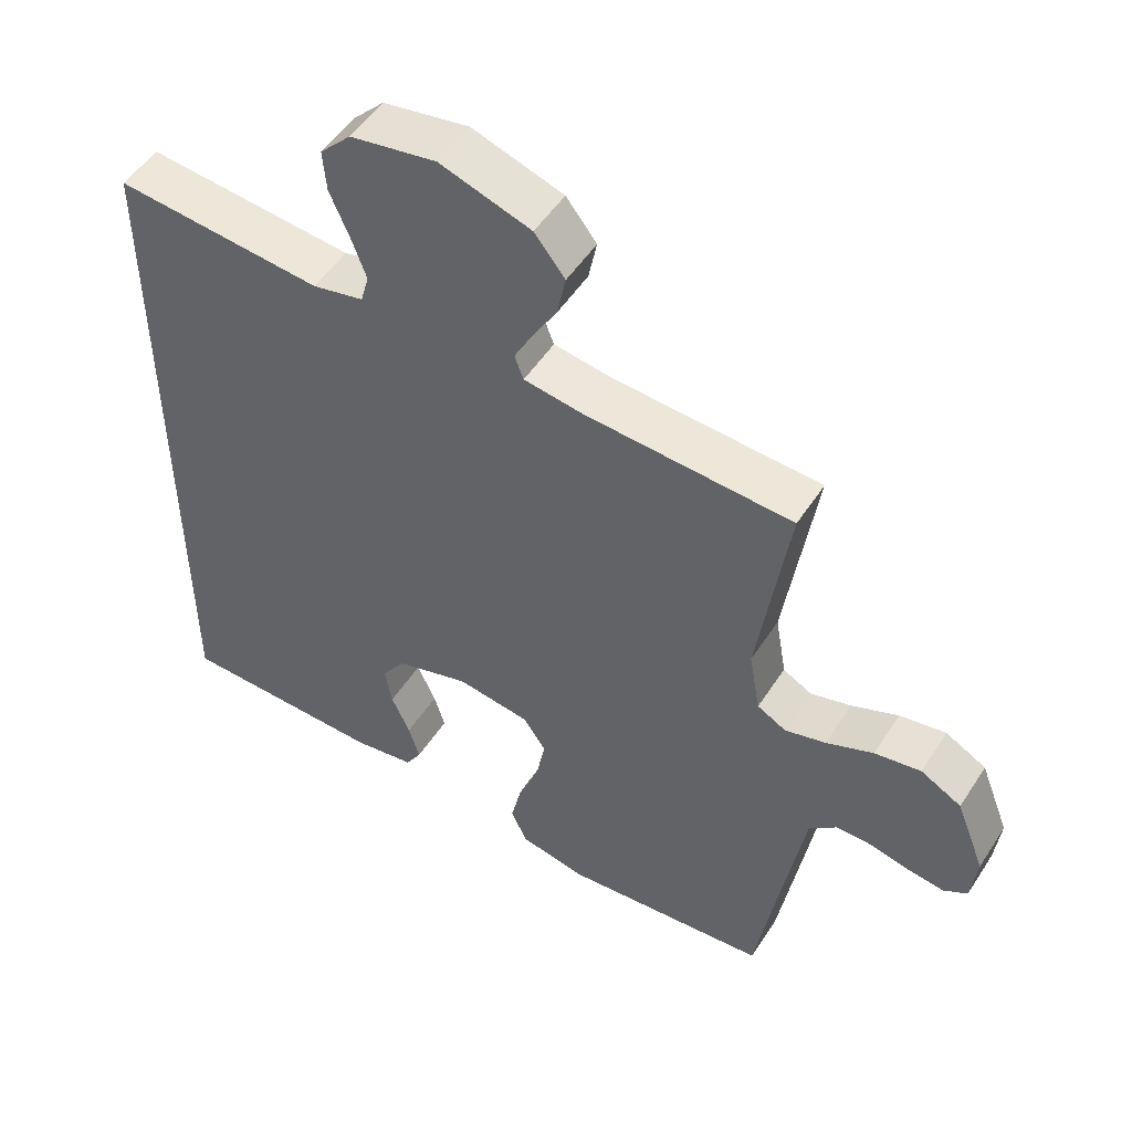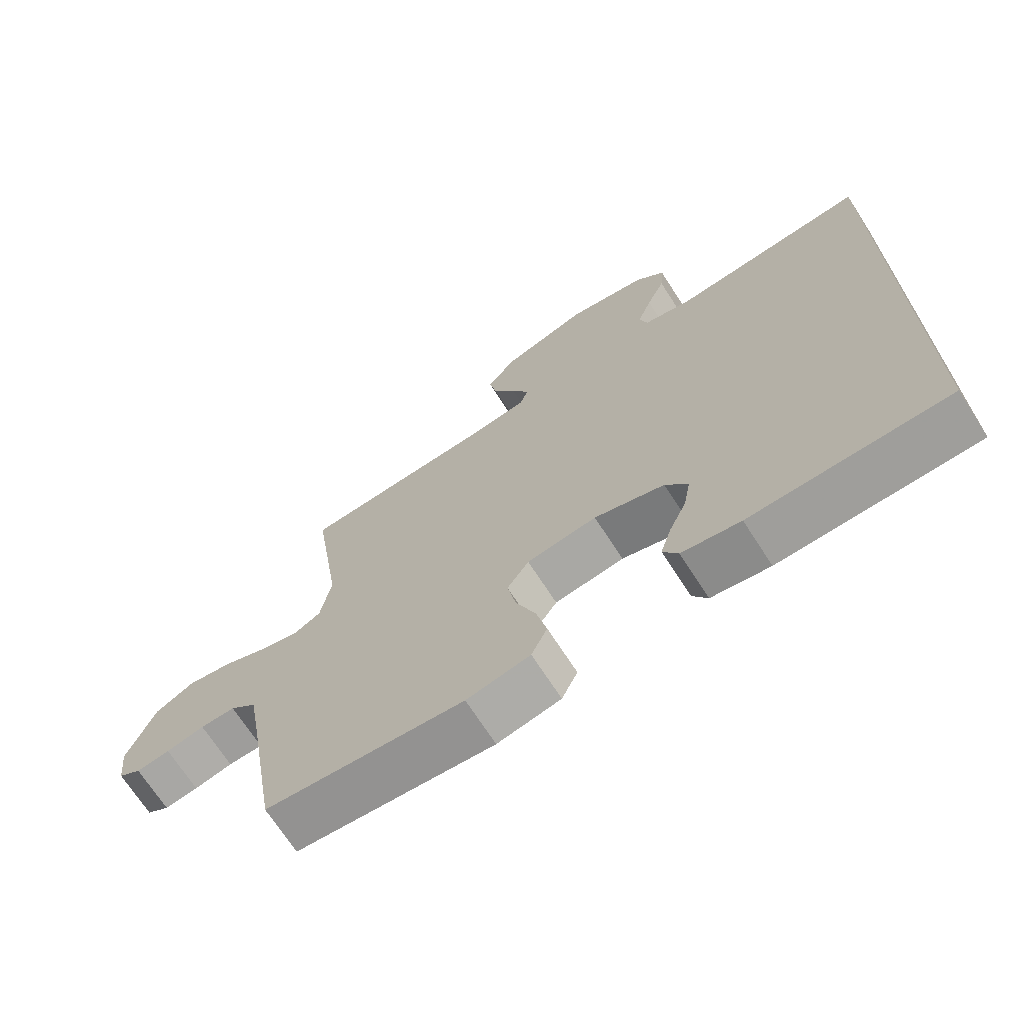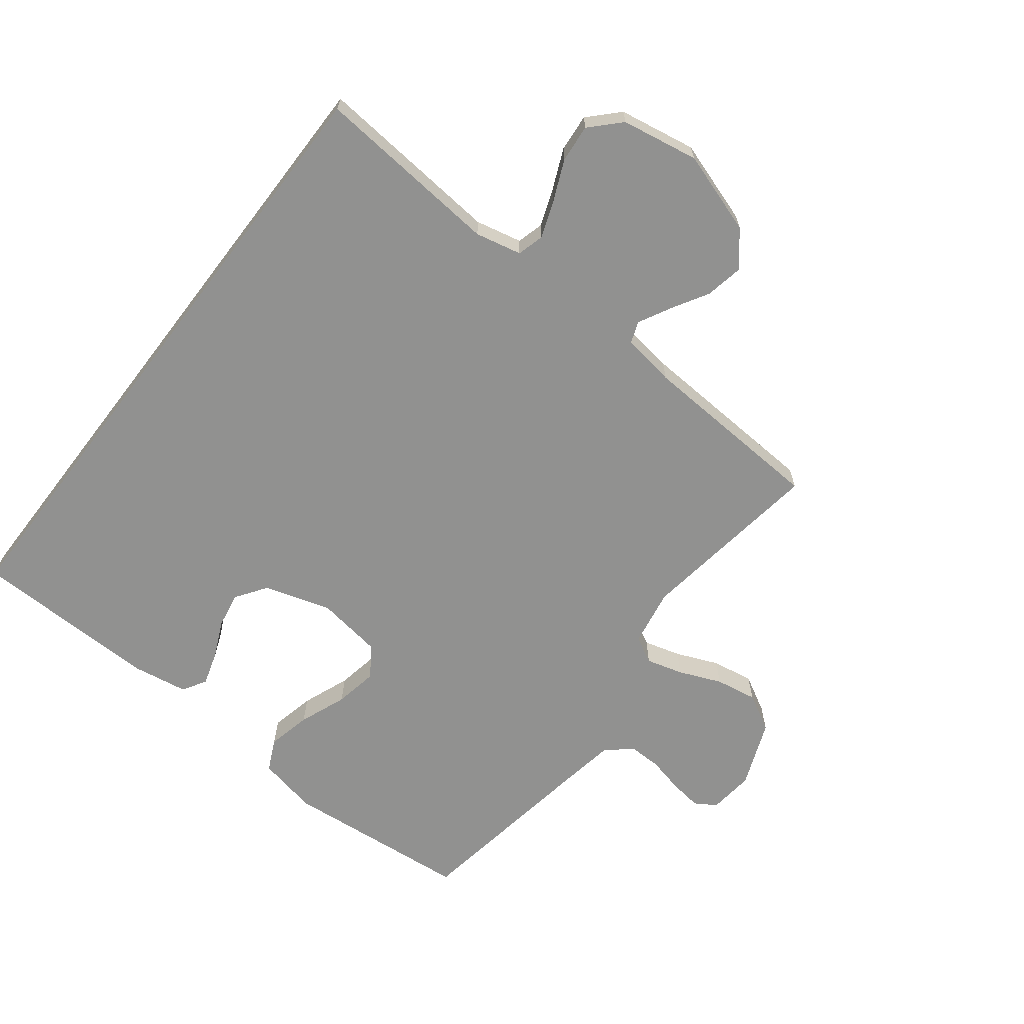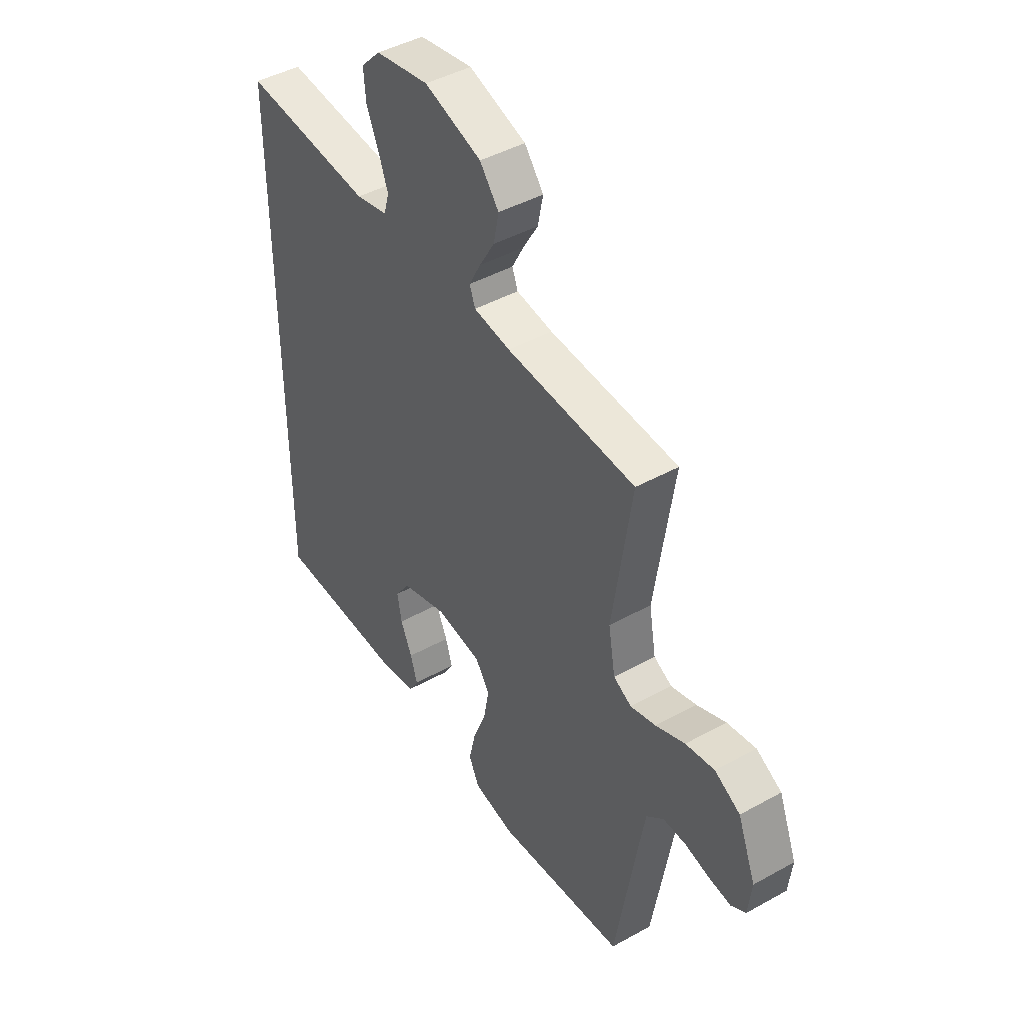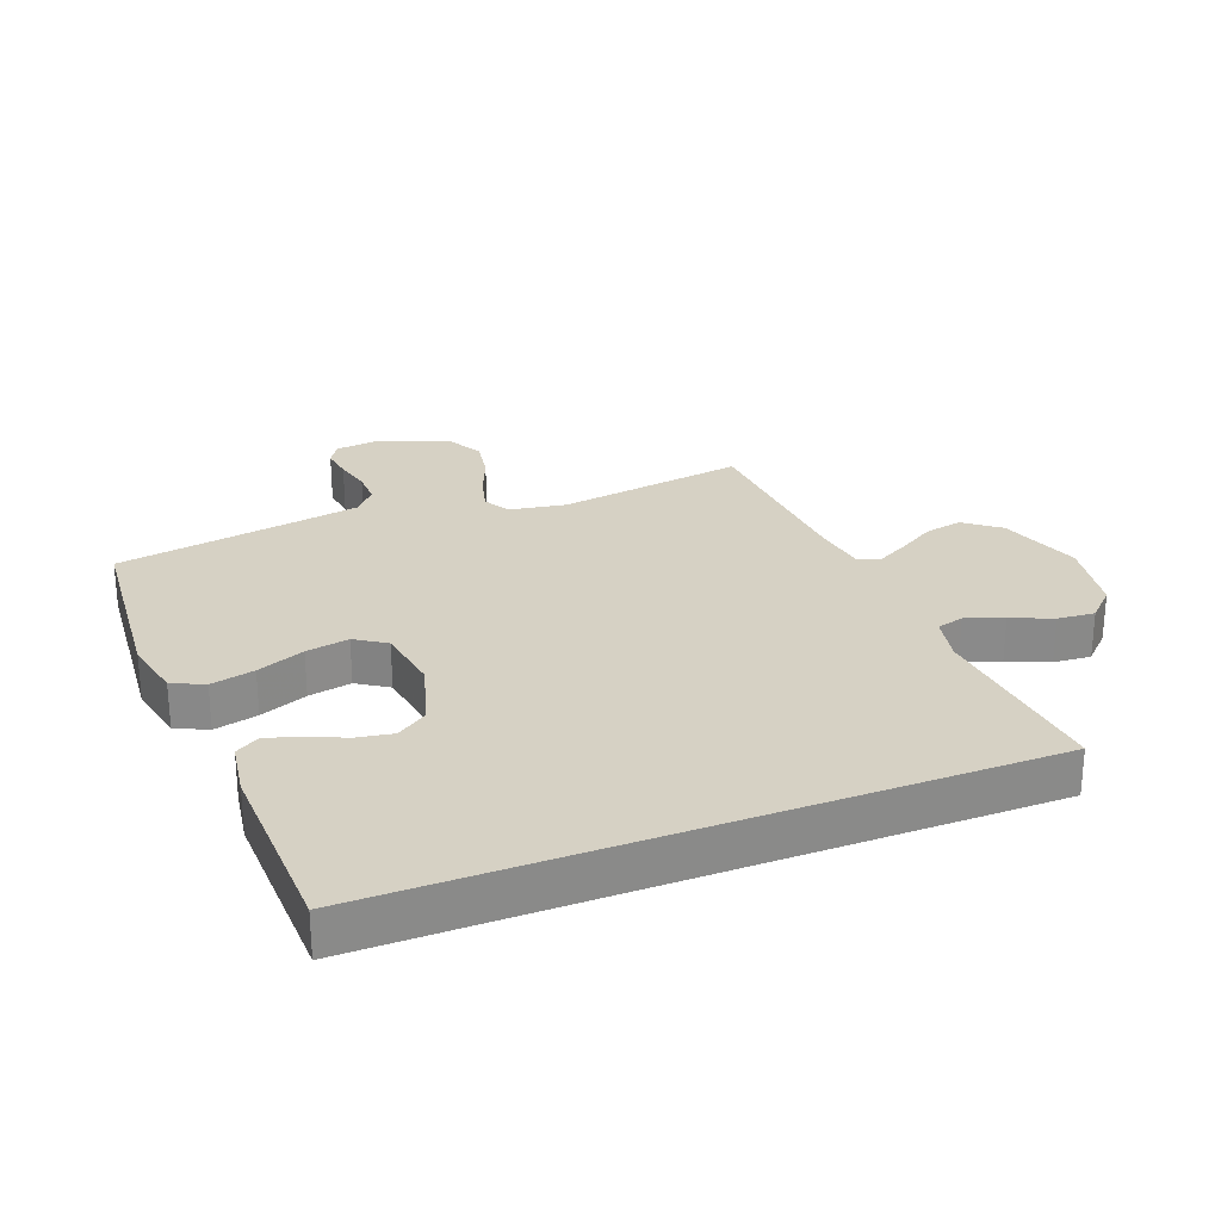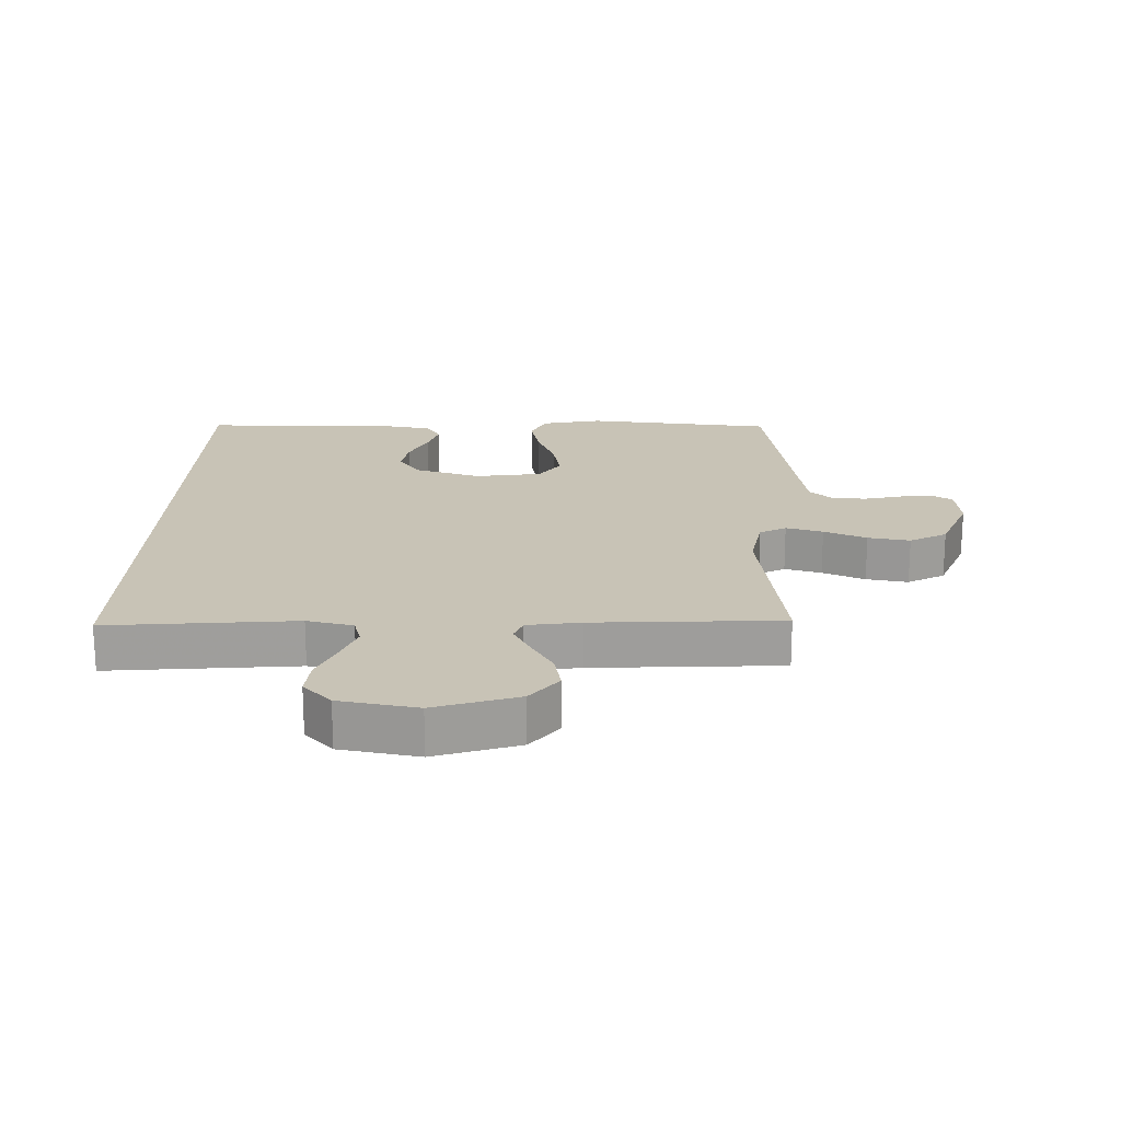
<metadata>
{"format":"obj","ext":"obj","renderer":"f3d","projection":"perspective","resolution":1024,"background":"white","views":[{"elev":51.2,"azim":31.9,"up":"+Z"},{"elev":-69.9,"azim":-147.2,"up":"+Z"},{"elev":-65.9,"azim":-37.4,"up":"+Y"},{"elev":44.2,"azim":56.9,"up":"+Z"},{"elev":26.7,"azim":-111.3,"up":"+Y"},{"elev":19.5,"azim":2.0,"up":"+Y"}]}
</metadata>
<code>
v -0.5 0.07 -0.473
v -0.5 0.07 0.555
v -0.2 0.07 0.526
v -0.126 0.07 0.542
v -0.114 0.07 0.585
v -0.136 0.07 0.645
v -0.164 0.07 0.71
v -0.169 0.07 0.77
v -0.124 0.07 0.816
v 0 0.07 0.837
v 0.132 0.07 0.793
v 0.176 0.07 0.737
v 0.164 0.07 0.677
v 0.129 0.07 0.618
v 0.102 0.07 0.567
v 0.115 0.07 0.532
v 0.2 0.07 0.519
v 0.5 0.07 0.5
v 0.456 0.07 0.2
v 0.472 0.07 0.108
v 0.514 0.07 0.085
v 0.573 0.07 0.101
v 0.641 0.07 0.129
v 0.708 0.07 0.14
v 0.767 0.07 0.107
v 0.809 0.07 0
v 0.801 0.07 -0.073
v 0.767 0.07 -0.094
v 0.716 0.07 -0.087
v 0.658 0.07 -0.073
v 0.605 0.07 -0.072
v 0.565 0.07 -0.107
v 0.549 0.07 -0.2
v 0.5 0.07 -0.5
v 0.2 0.07 -0.527
v 0.104 0.07 -0.507
v 0.08 0.07 -0.456
v 0.096 0.07 -0.386
v 0.126 0.07 -0.31
v 0.139 0.07 -0.241
v 0.106 0.07 -0.192
v 0 0.07 -0.176
v -0.107 0.07 -0.208
v -0.141 0.07 -0.257
v -0.131 0.07 -0.315
v -0.104 0.07 -0.375
v -0.088 0.07 -0.428
v -0.111 0.07 -0.466
v -0.2 0.07 -0.48
v -0.5 0 -0.473
v -0.5 0 0.555
v -0.2 0 0.526
v -0.126 0 0.542
v -0.114 0 0.585
v -0.136 0 0.645
v -0.164 0 0.71
v -0.169 0 0.77
v -0.124 0 0.816
v 0 0 0.837
v 0.132 0 0.793
v 0.176 0 0.737
v 0.164 0 0.677
v 0.129 0 0.618
v 0.102 0 0.567
v 0.115 0 0.532
v 0.2 0 0.519
v 0.5 0 0.5
v 0.456 0 0.2
v 0.472 0 0.108
v 0.514 0 0.085
v 0.573 0 0.101
v 0.641 0 0.129
v 0.708 0 0.14
v 0.767 0 0.107
v 0.809 0 0
v 0.801 0 -0.073
v 0.767 0 -0.094
v 0.716 0 -0.087
v 0.658 0 -0.073
v 0.605 0 -0.072
v 0.565 0 -0.107
v 0.549 0 -0.2
v 0.5 0 -0.5
v 0.2 0 -0.527
v 0.104 0 -0.507
v 0.08 0 -0.456
v 0.096 0 -0.386
v 0.126 0 -0.31
v 0.139 0 -0.241
v 0.106 0 -0.192
v 0 0 -0.176
v -0.107 0 -0.208
v -0.141 0 -0.257
v -0.131 0 -0.315
v -0.104 0 -0.375
v -0.088 0 -0.428
v -0.111 0 -0.466
v -0.2 0 -0.48
f 45 46 47 48
f 44 45 48 49
f 36 37 38 39
f 36 39 40
f 33 34 35 36
f 32 33 36 40
f 31 32 40 41
f 27 28 29 30
f 27 30 31
f 26 27 31
f 22 23 24 25
f 21 22 25 26
f 17 18 19
f 16 17 19 20
f 11 12 13 14
f 11 14 15
f 10 11 15
f 9 10 15 16
f 6 7 8 9
f 5 6 9 16
f 49 1 2 3
f 44 49 3 4
f 26 31 41 42
f 21 26 42
f 20 21 42 43
f 16 20 43
f 16 43 44
f 4 5 16 44
f 97 96 95 94
f 98 97 94 93
f 88 87 86 85
f 89 88 85
f 85 84 83 82
f 89 85 82 81
f 90 89 81 80
f 79 78 77 76
f 80 79 76
f 80 76 75
f 74 73 72 71
f 75 74 71 70
f 68 67 66
f 69 68 66 65
f 63 62 61 60
f 64 63 60
f 64 60 59
f 65 64 59 58
f 58 57 56 55
f 65 58 55 54
f 52 51 50 98
f 53 52 98 93
f 91 90 80 75
f 91 75 70
f 92 91 70 69
f 92 69 65
f 93 92 65
f 93 65 54 53
f 1 50 51 2
f 2 51 52 3
f 3 52 53 4
f 4 53 54 5
f 5 54 55 6
f 6 55 56 7
f 7 56 57 8
f 8 57 58 9
f 9 58 59 10
f 10 59 60 11
f 11 60 61 12
f 12 61 62 13
f 13 62 63 14
f 14 63 64 15
f 15 64 65 16
f 16 65 66 17
f 17 66 67 18
f 18 67 68 19
f 19 68 69 20
f 20 69 70 21
f 21 70 71 22
f 22 71 72 23
f 23 72 73 24
f 24 73 74 25
f 25 74 75 26
f 26 75 76 27
f 27 76 77 28
f 28 77 78 29
f 29 78 79 30
f 30 79 80 31
f 31 80 81 32
f 32 81 82 33
f 33 82 83 34
f 34 83 84 35
f 35 84 85 36
f 36 85 86 37
f 37 86 87 38
f 38 87 88 39
f 39 88 89 40
f 40 89 90 41
f 41 90 91 42
f 42 91 92 43
f 43 92 93 44
f 44 93 94 45
f 45 94 95 46
f 46 95 96 47
f 47 96 97 48
f 48 97 98 49
f 49 98 50 1

</code>
